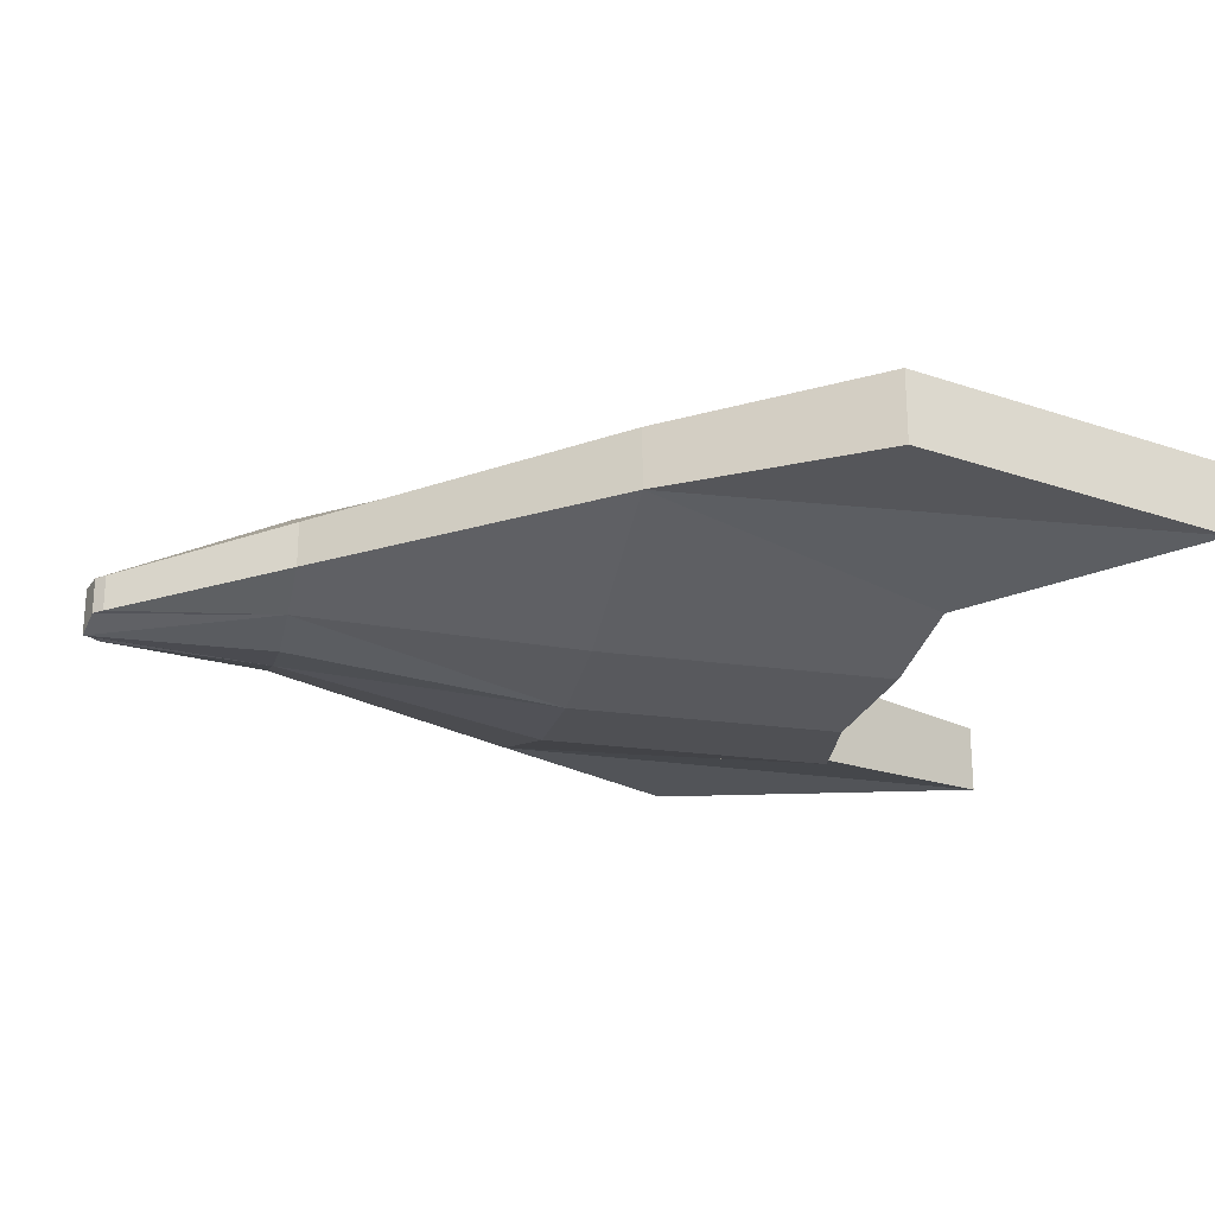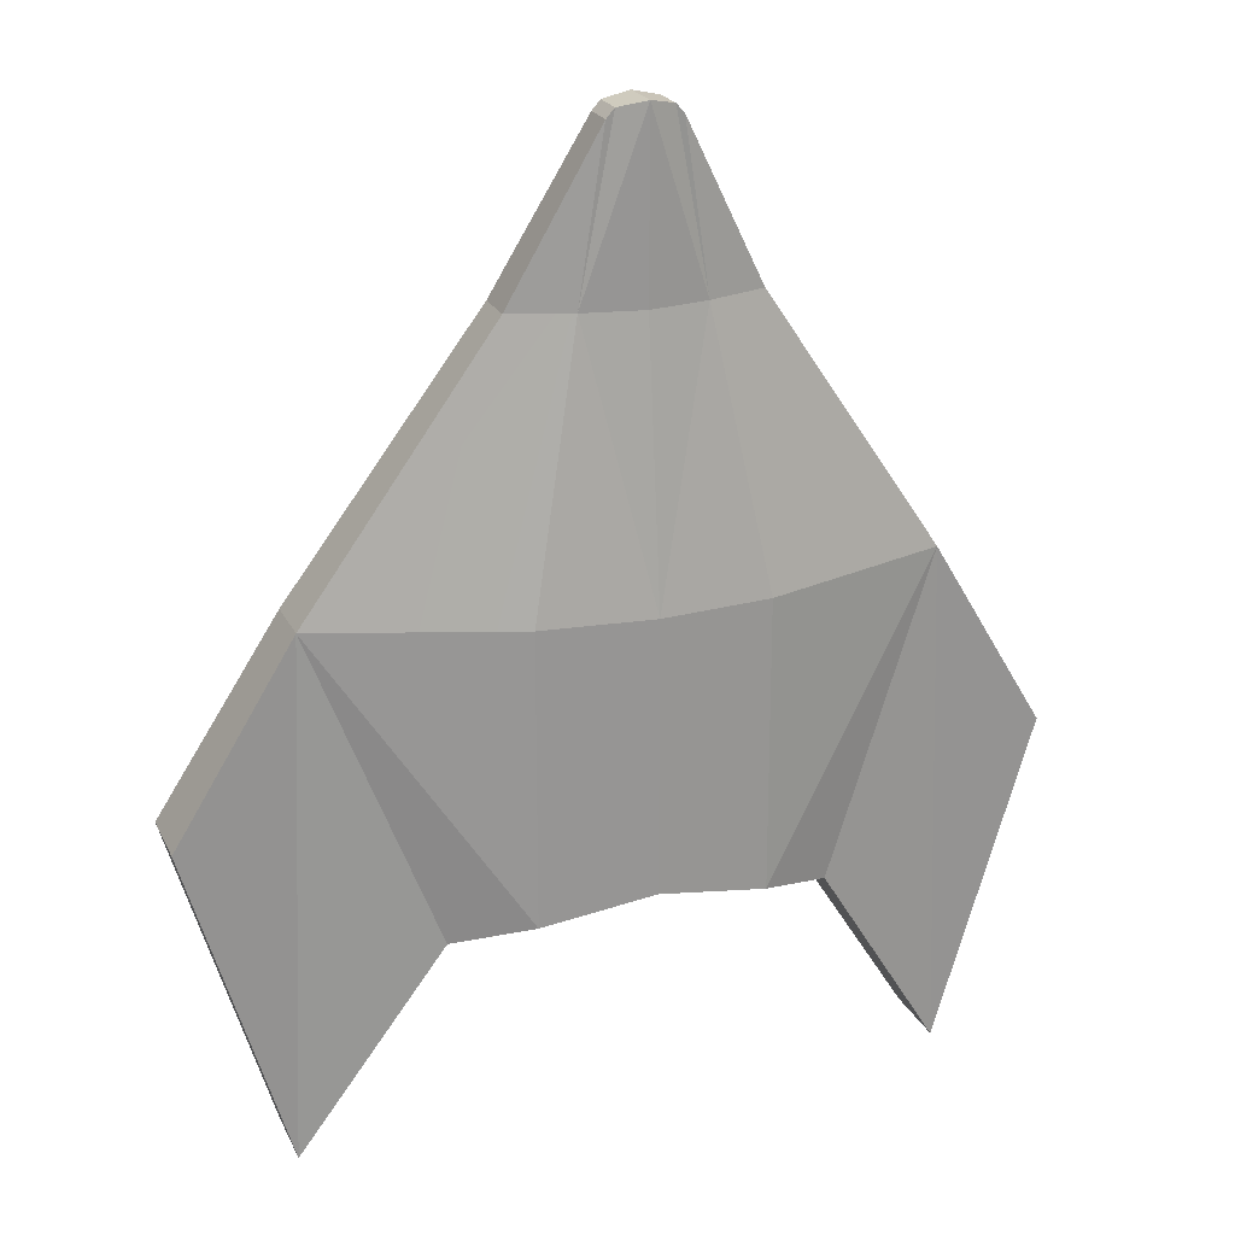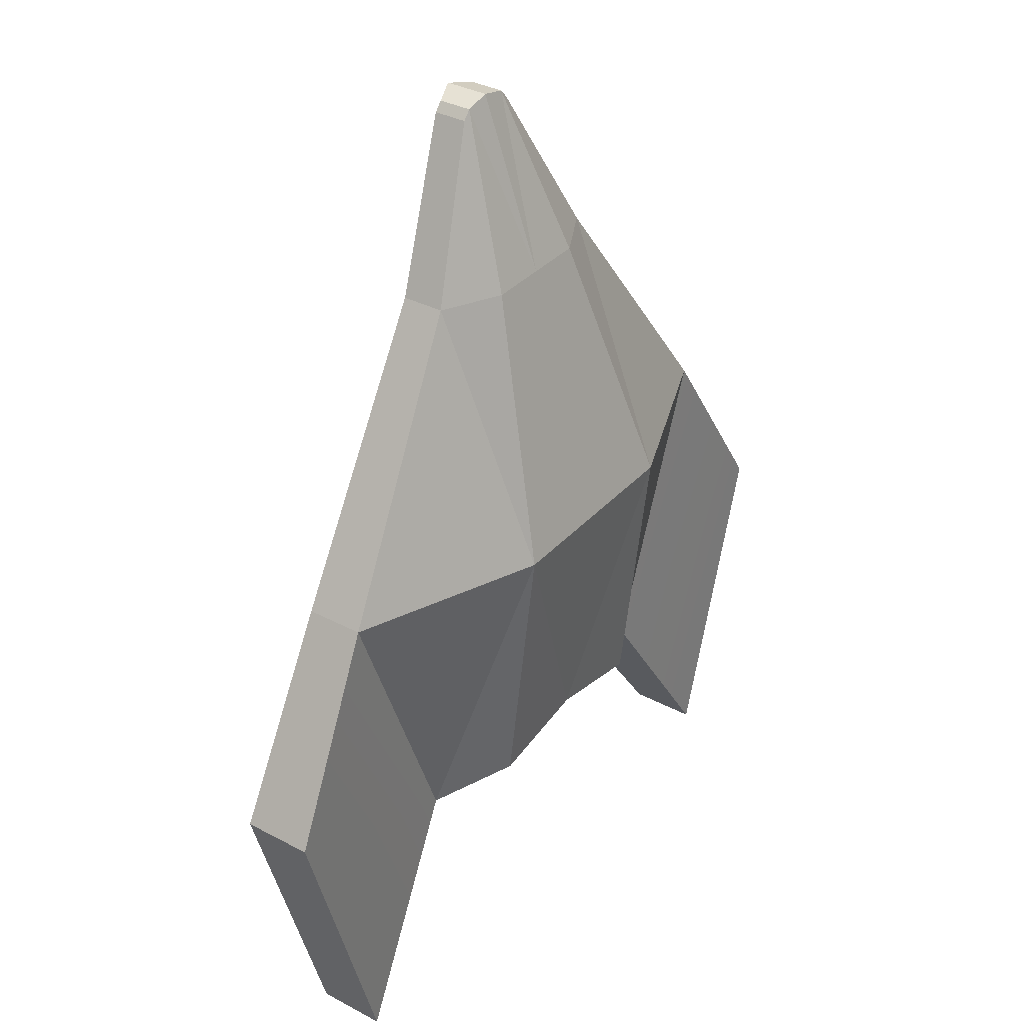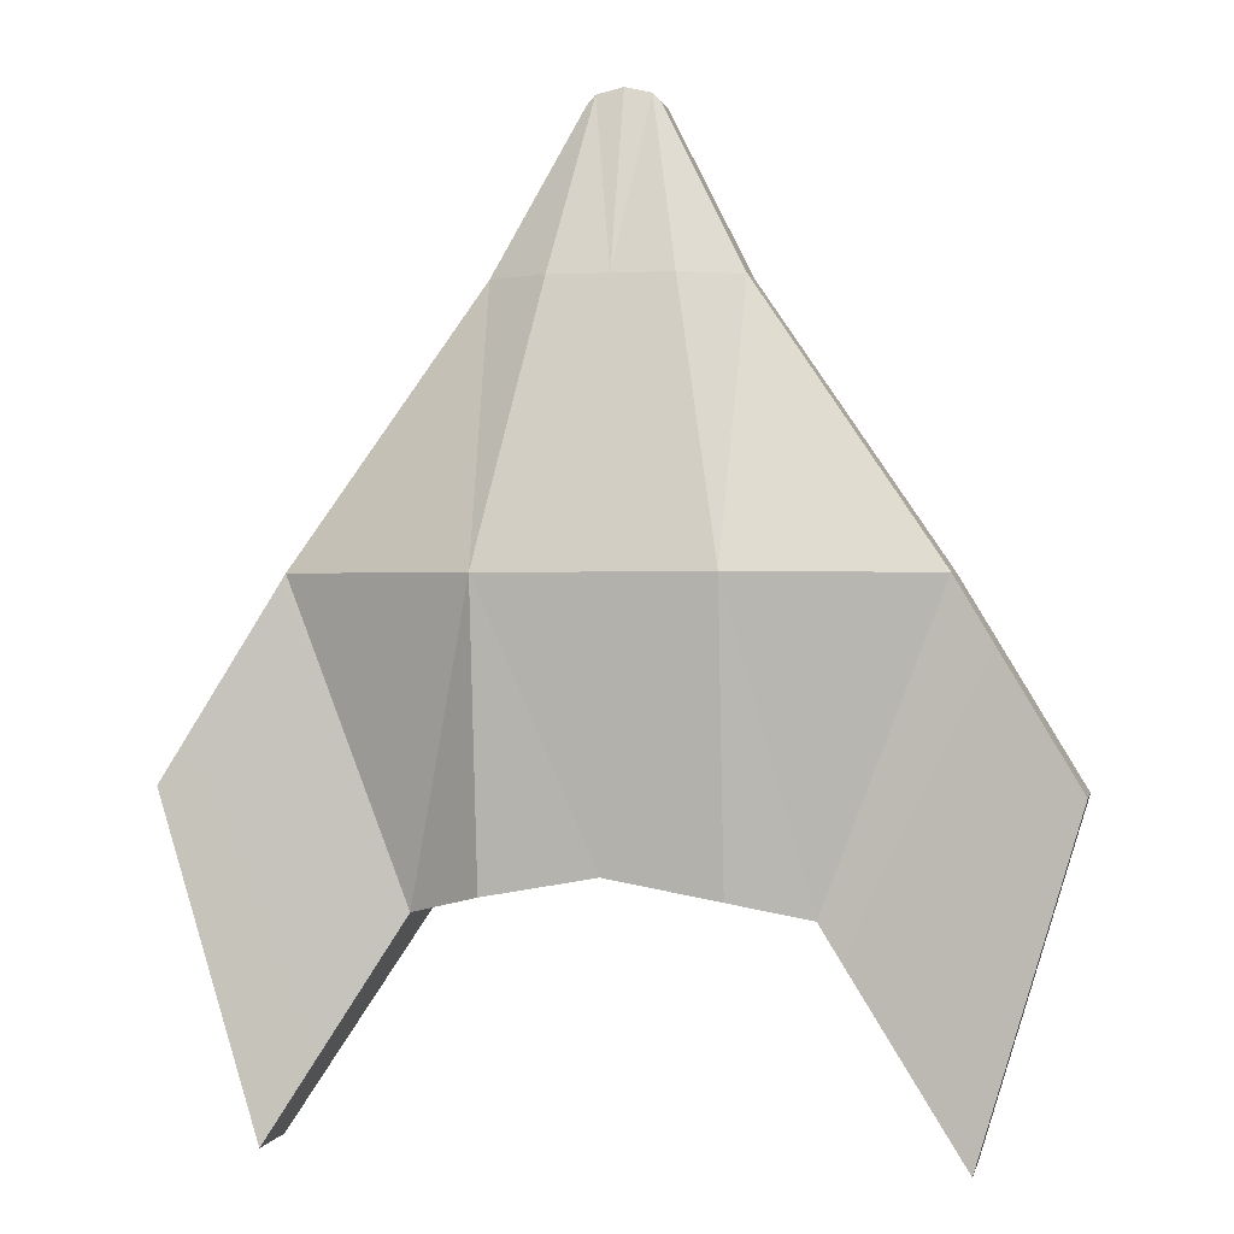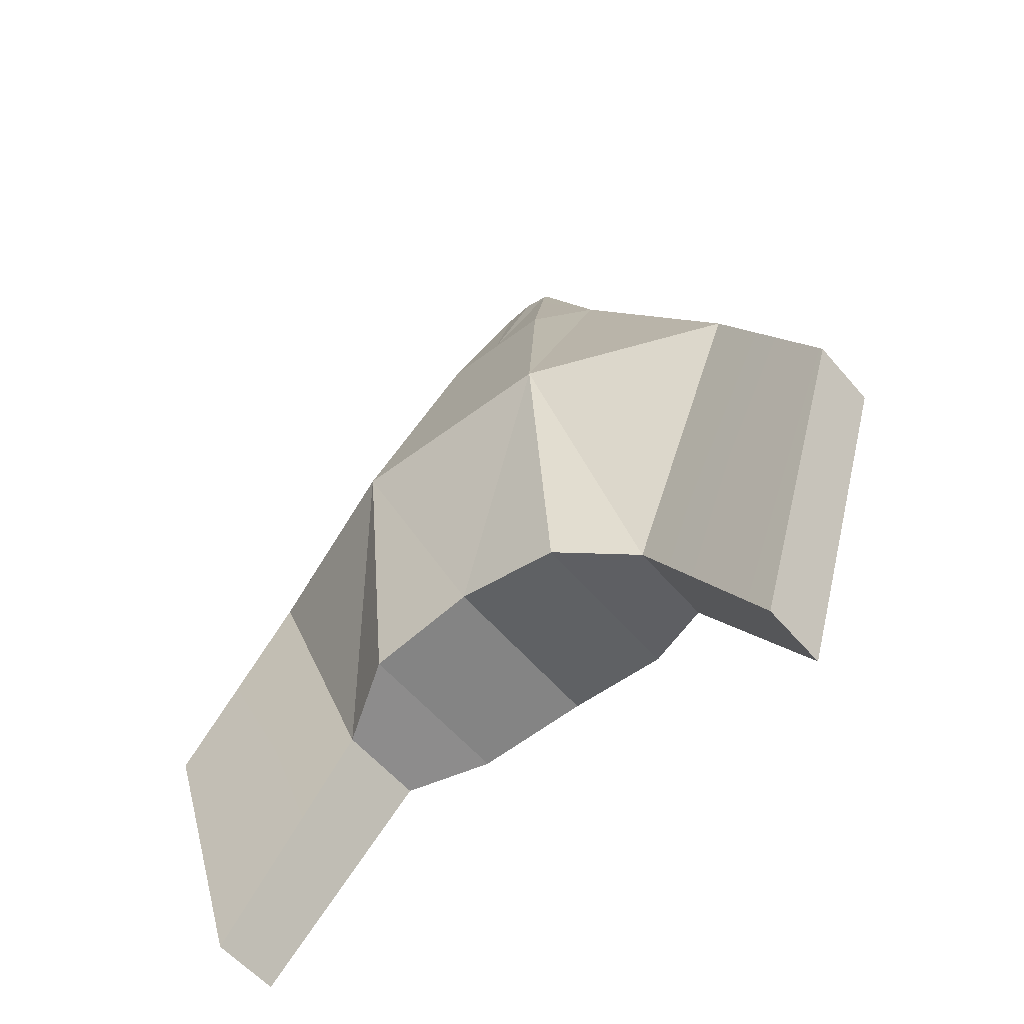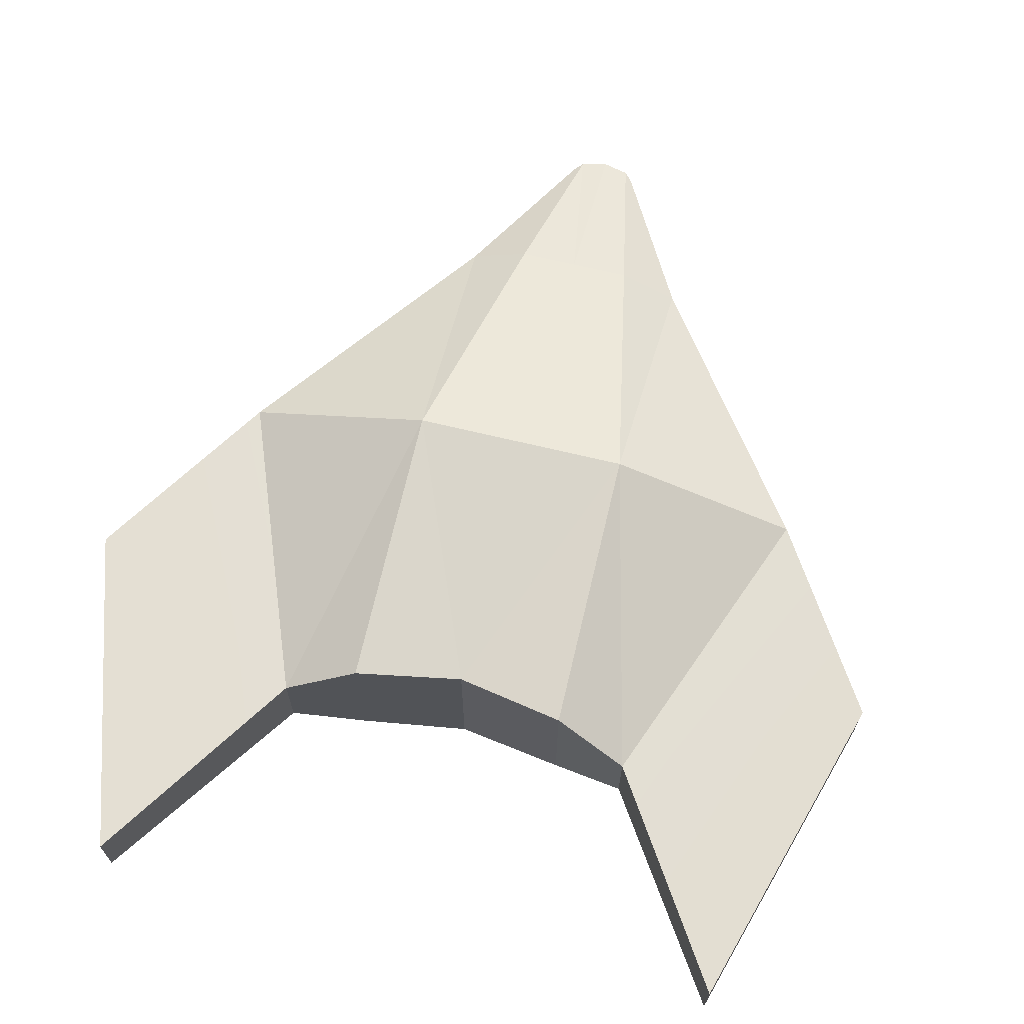
<metadata>
{"format":"obj","ext":"obj","renderer":"f3d","projection":"perspective","resolution":1024,"background":"white","views":[{"elev":-24.5,"azim":77.0,"up":"+Y"},{"elev":22.3,"azim":-20.2,"up":"+Z"},{"elev":34.9,"azim":125.4,"up":"+Z"},{"elev":0.3,"azim":-168.4,"up":"+Z"},{"elev":-54.6,"azim":-140.9,"up":"+Z"},{"elev":67.8,"azim":-166.4,"up":"+Y"}]}
</metadata>
<code>
o cube1
v -0.6059 -0.05993 0.07931
v -0.6456 -0.05035 -0.9674
v -0.3702 -0.1212 -0.5351
v -0.2205 -0.1917 -0.4956
v -0.2205 -0.1917 0.07931
v -0.1187 -0.1301 0.6141
v -0.2374 -0.09014 0.6141
v -0.2374 -0.002238 0.6141
v -0.6059 0.05932 0.07931
v -0.8418 0.09287 -0.3095
v -0.2205 0.2132 0.07931
v -0.3702 0.05932 -0.5351
v -0.2205 0.1515 -0.4956
v -0.06947 -0.0638 0.9366
v -0.06947 -0.1328 0.9366
v -0.05308 -0.0638 0.9549
v -0.05308 -0.1328 0.9549
v 0 -0.0638 0.9674
v 0 -0.1544 0.9674
v 0.05308 -0.0638 0.9549
v 0 0.05951 0.6141
v 0 -0.1517 0.6141
v 0.1187 -0.1301 0.6141
v 0.05308 -0.1328 0.9549
v 0 0.1515 -0.456
v 0 0.2132 0.07931
v 0.2205 -0.1917 -0.4956
v 0 -0.2132 -0.456
v 0.2205 0.2132 0.07931
v 0.2205 0.1515 -0.4956
v 0 -0.2132 0.07931
v 0.2205 -0.1917 0.07931
v -0.8418 -0.05035 -0.3095
v -0.6456 0.09287 -0.9674
v -0.1187 0.05951 0.6141
v 0.6059 -0.05993 0.07931
v 0.8418 0.09287 -0.3095
v 0.6059 0.05932 0.07931
v 0.6456 -0.05035 -0.9674
v 0.8418 -0.05035 -0.3095
v 0.3702 -0.1212 -0.5351
v 0.2374 -0.002238 0.6141
v 0.2374 -0.09014 0.6141
v 0.3702 0.05932 -0.5351
v 0.06947 -0.0638 0.9366
v 0.06947 -0.1328 0.9366
v 0.6456 0.09287 -0.9674
v 0.1187 0.05951 0.6141
f 1 2 3
f 1 4 5
f 1 6 7
f 1 8 9
f 9 10 1
f 9 8 11
f 3 2 12
f 3 4 1
f 12 10 9
f 12 4 3
f 12 11 13
f 14 8 15
f 15 16 14
f 15 6 17
f 15 8 7
f 18 16 19
f 18 20 21
f 19 16 17
f 19 6 22
f 19 20 18
f 19 23 24
f 25 4 13
f 25 11 26
f 25 27 28
f 25 29 30
f 28 4 25
f 28 27 31
f 26 29 25
f 31 4 28
f 31 6 5
f 31 27 32
f 31 23 22
f 33 1 10
f 33 2 1
f 10 12 34
f 10 2 33
f 34 12 2
f 34 2 10
f 17 16 15
f 17 6 19
f 16 21 35
f 16 8 14
f 13 4 12
f 13 11 25
f 11 12 9
f 11 21 26
f 11 8 35
f 5 4 31
f 5 6 1
f 35 21 11
f 35 8 16
f 21 16 18
f 21 29 26
f 22 6 31
f 22 23 19
f 7 6 15
f 7 8 1
f 36 37 38
f 36 39 40
f 36 27 41
f 36 23 32
f 36 42 43
f 38 44 29
f 38 37 44
f 38 42 36
f 41 39 36
f 41 27 44
f 44 39 41
f 44 27 30
f 45 20 46
f 45 42 20
f 46 20 24
f 46 23 43
f 46 42 45
f 40 39 37
f 37 36 40
f 37 39 47
f 47 44 37
f 39 44 47
f 24 20 19
f 24 23 46
f 20 42 48
f 30 27 25
f 30 29 44
f 29 21 48
f 29 42 38
f 32 27 36
f 32 23 31
f 48 21 20
f 48 42 29
f 43 23 36
f 43 42 46

</code>
